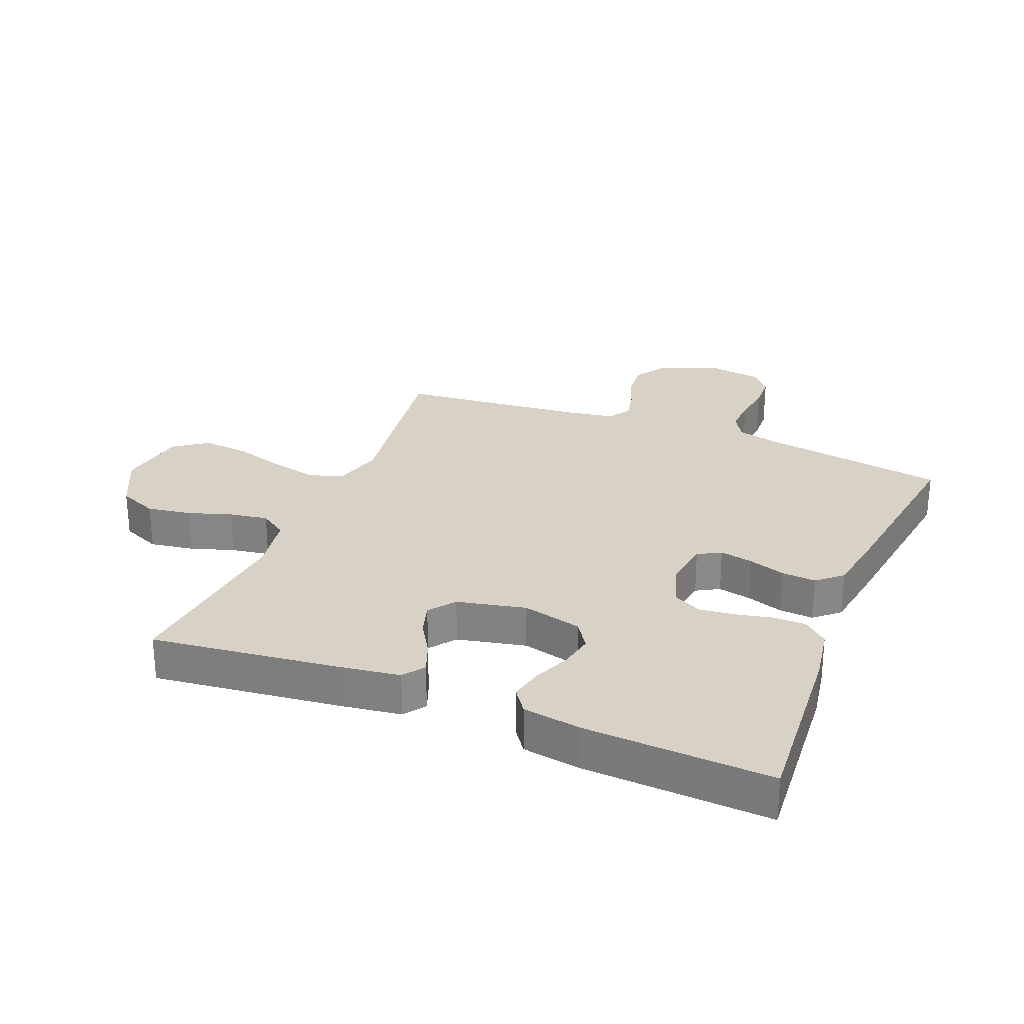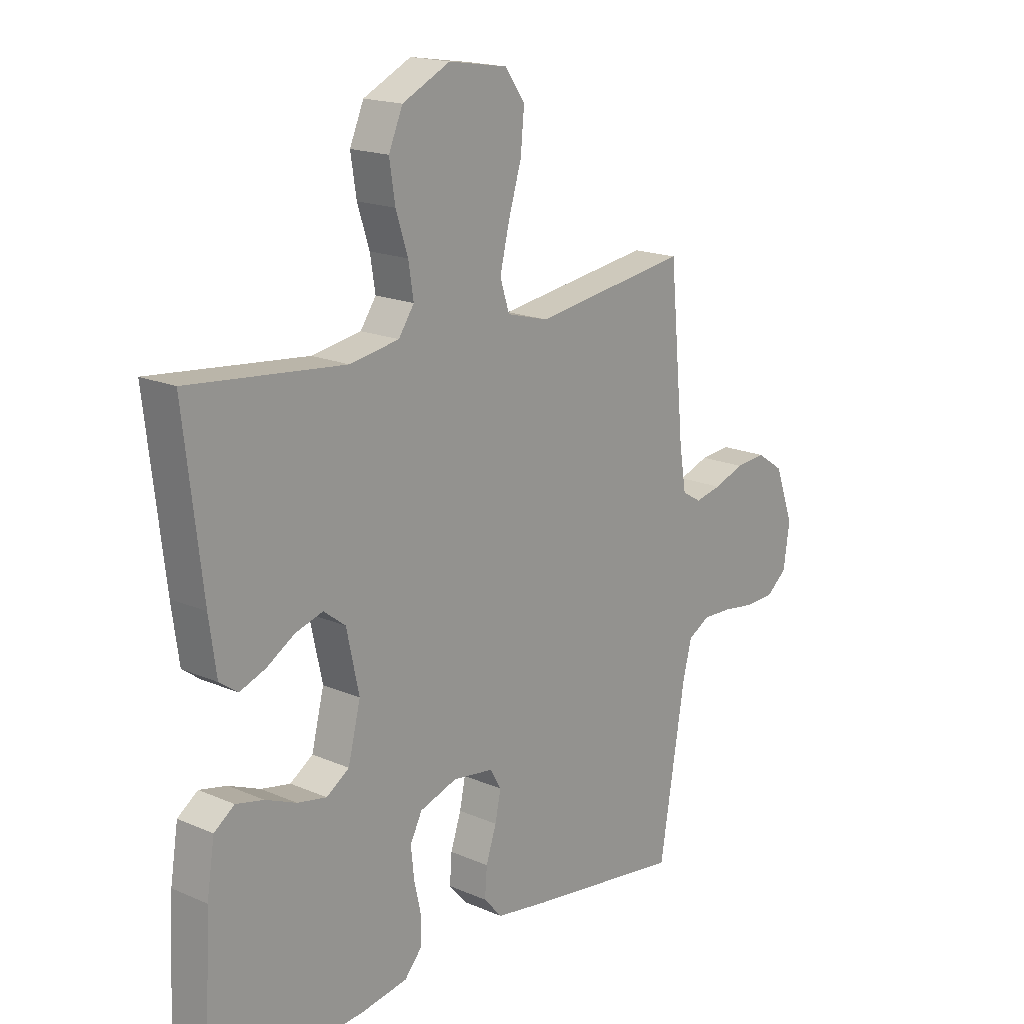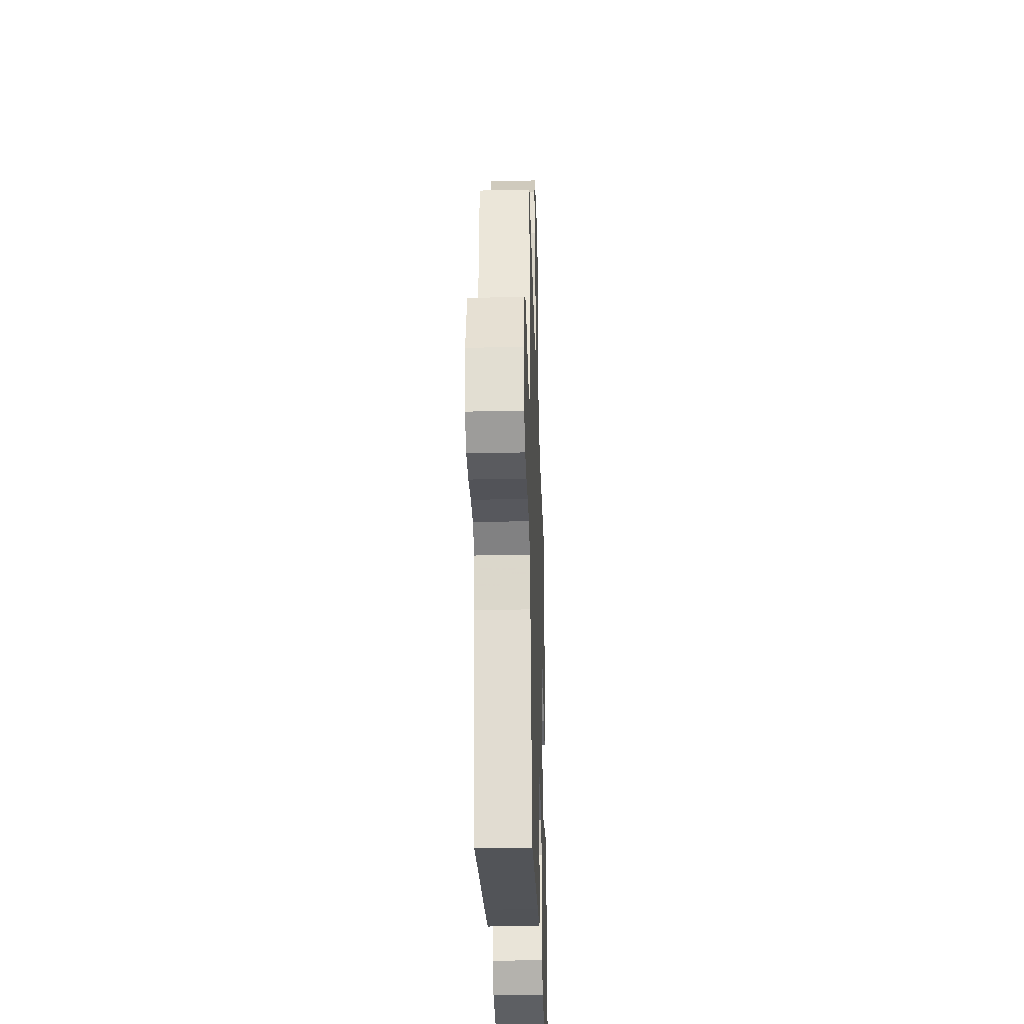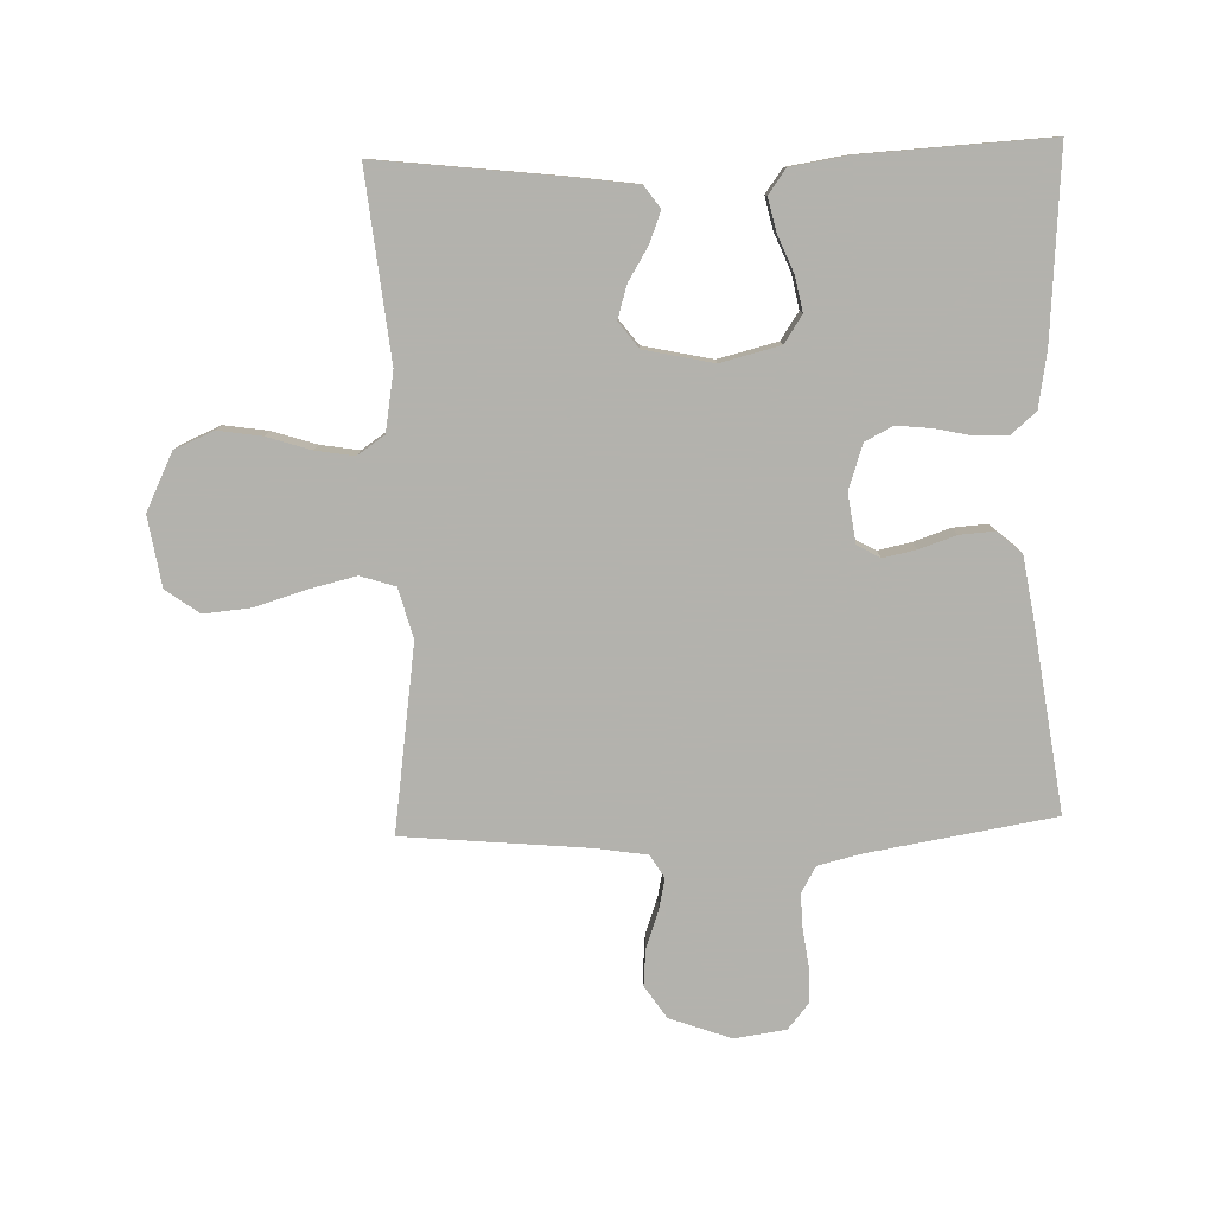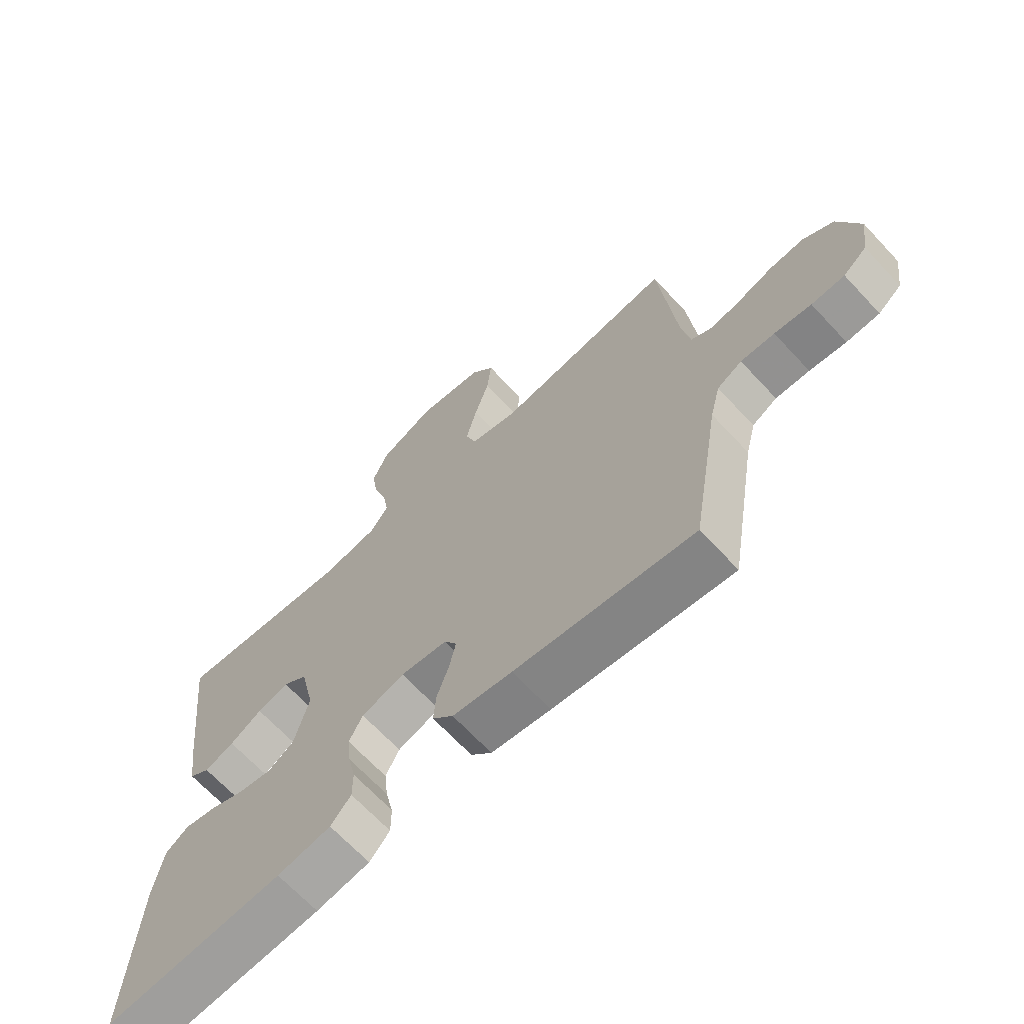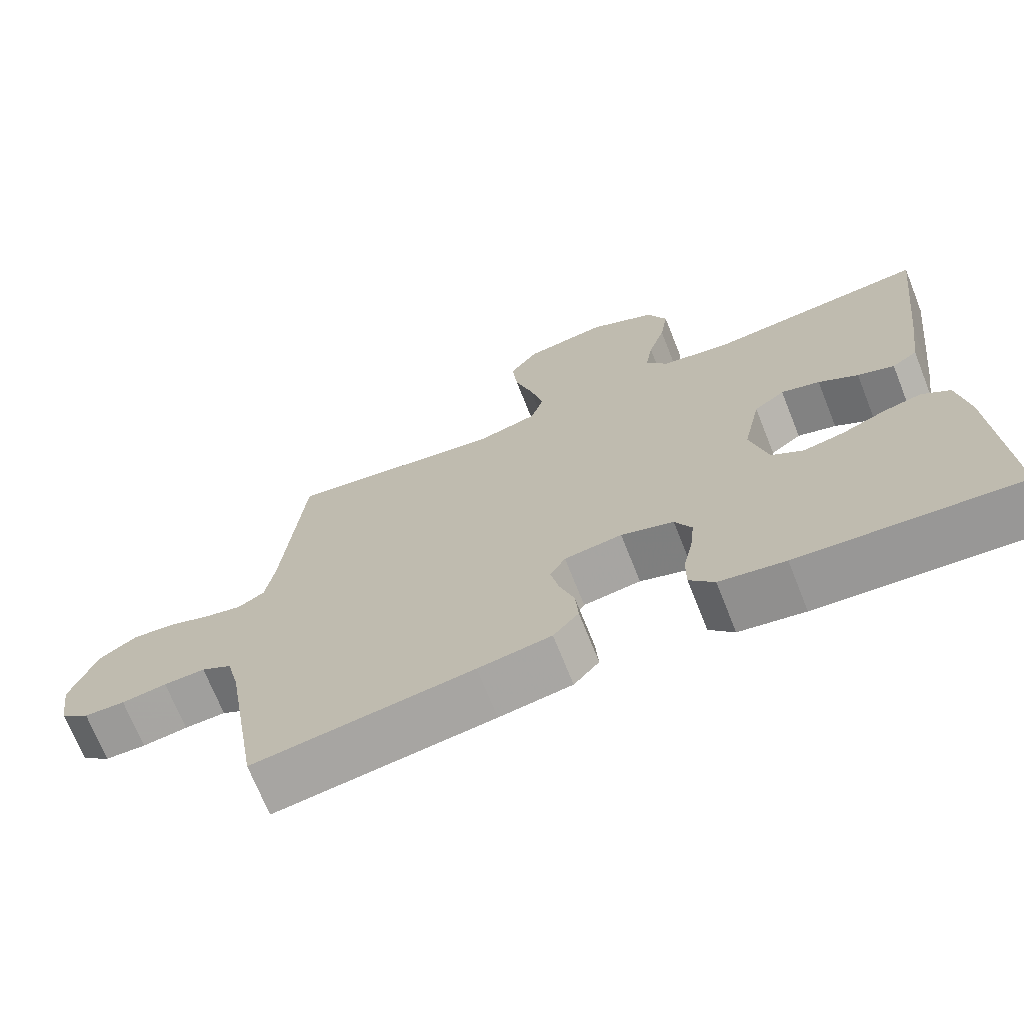
<metadata>
{"format":"obj","ext":"obj","renderer":"f3d","projection":"perspective","resolution":1024,"background":"white","views":[{"elev":27.4,"azim":112.0,"up":"+Y"},{"elev":17.7,"azim":130.5,"up":"+Z"},{"elev":-30.9,"azim":-88.2,"up":"+Z"},{"elev":-79.4,"azim":91.8,"up":"+Y"},{"elev":-67.7,"azim":-137.0,"up":"+Z"},{"elev":-70.5,"azim":21.7,"up":"+Z"}]}
</metadata>
<code>
v -0.5 0.07 -0.5
v -0.549 0.07 -0.2
v -0.566 0.07 -0.131
v -0.608 0.07 -0.107
v -0.665 0.07 -0.109
v -0.727 0.07 -0.118
v -0.783 0.07 -0.116
v -0.823 0.07 -0.083
v -0.835 0.07 0
v -0.799 0.07 0.099
v -0.747 0.07 0.134
v -0.688 0.07 0.129
v -0.629 0.07 0.108
v -0.578 0.07 0.097
v -0.541 0.07 0.119
v -0.528 0.07 0.2
v -0.5 0.07 0.5
v -0.2 0.07 0.457
v -0.12 0.07 0.479
v -0.102 0.07 0.535
v -0.12 0.07 0.611
v -0.145 0.07 0.694
v -0.152 0.07 0.769
v -0.113 0.07 0.823
v 0 0.07 0.841
v 0.092 0.07 0.796
v 0.119 0.07 0.733
v 0.108 0.07 0.662
v 0.085 0.07 0.591
v 0.075 0.07 0.529
v 0.105 0.07 0.485
v 0.2 0.07 0.469
v 0.5 0.07 0.5
v 0.465 0.07 0.2
v 0.451 0.07 0.1
v 0.416 0.07 0.075
v 0.366 0.07 0.094
v 0.312 0.07 0.127
v 0.259 0.07 0.143
v 0.217 0.07 0.111
v 0.193 0.07 0
v 0.217 0.07 -0.096
v 0.261 0.07 -0.125
v 0.317 0.07 -0.114
v 0.377 0.07 -0.089
v 0.43 0.07 -0.077
v 0.469 0.07 -0.105
v 0.484 0.07 -0.2
v 0.5 0.07 -0.5
v 0.2 0.07 -0.478
v 0.11 0.07 -0.463
v 0.076 0.07 -0.424
v 0.076 0.07 -0.371
v 0.089 0.07 -0.312
v 0.095 0.07 -0.255
v 0.072 0.07 -0.21
v 0 0.07 -0.186
v -0.079 0.07 -0.197
v -0.1 0.07 -0.234
v -0.089 0.07 -0.287
v -0.069 0.07 -0.347
v -0.065 0.07 -0.402
v -0.1 0.07 -0.442
v -0.2 0.07 -0.458
v -0.5 0 -0.5
v -0.549 0 -0.2
v -0.566 0 -0.131
v -0.608 0 -0.107
v -0.665 0 -0.109
v -0.727 0 -0.118
v -0.783 0 -0.116
v -0.823 0 -0.083
v -0.835 0 0
v -0.799 0 0.099
v -0.747 0 0.134
v -0.688 0 0.129
v -0.629 0 0.108
v -0.578 0 0.097
v -0.541 0 0.119
v -0.528 0 0.2
v -0.5 0 0.5
v -0.2 0 0.457
v -0.12 0 0.479
v -0.102 0 0.535
v -0.12 0 0.611
v -0.145 0 0.694
v -0.152 0 0.769
v -0.113 0 0.823
v 0 0 0.841
v 0.092 0 0.796
v 0.119 0 0.733
v 0.108 0 0.662
v 0.085 0 0.591
v 0.075 0 0.529
v 0.105 0 0.485
v 0.2 0 0.469
v 0.5 0 0.5
v 0.465 0 0.2
v 0.451 0 0.1
v 0.416 0 0.075
v 0.366 0 0.094
v 0.312 0 0.127
v 0.259 0 0.143
v 0.217 0 0.111
v 0.193 0 0
v 0.217 0 -0.096
v 0.261 0 -0.125
v 0.317 0 -0.114
v 0.377 0 -0.089
v 0.43 0 -0.077
v 0.469 0 -0.105
v 0.484 0 -0.2
v 0.5 0 -0.5
v 0.2 0 -0.478
v 0.11 0 -0.463
v 0.076 0 -0.424
v 0.076 0 -0.371
v 0.089 0 -0.312
v 0.095 0 -0.255
v 0.072 0 -0.21
v 0 0 -0.186
v -0.079 0 -0.197
v -0.1 0 -0.234
v -0.089 0 -0.287
v -0.069 0 -0.347
v -0.065 0 -0.402
v -0.1 0 -0.442
v -0.2 0 -0.458
f 63 64 1 2
f 60 61 62 63
f 59 60 63 2
f 58 59 2 3
f 57 58 3 4
f 51 52 53 54
f 51 54 55
f 50 51 55
f 49 50 55
f 48 49 55 56
f 44 45 46 47
f 43 44 47 48
f 35 36 37 38
f 35 38 39
f 32 33 34 35
f 31 32 35 39
f 30 31 39 40
f 26 27 28 29
f 26 29 30
f 25 26 30
f 24 25 30
f 21 22 23 24
f 20 21 24 30
f 19 20 30 40
f 16 17 18
f 15 16 18 19
f 10 11 12 13
f 10 13 14
f 9 10 14
f 8 9 14
f 5 6 7 8
f 4 5 8 14
f 57 4 14 15
f 43 48 56 57
f 42 43 57 15
f 15 19 40 41
f 15 41 42
f 66 65 128 127
f 127 126 125 124
f 66 127 124 123
f 67 66 123 122
f 68 67 122 121
f 118 117 116 115
f 119 118 115
f 119 115 114
f 119 114 113
f 120 119 113 112
f 111 110 109 108
f 112 111 108 107
f 102 101 100 99
f 103 102 99
f 99 98 97 96
f 103 99 96 95
f 104 103 95 94
f 93 92 91 90
f 94 93 90
f 94 90 89
f 94 89 88
f 88 87 86 85
f 94 88 85 84
f 104 94 84 83
f 82 81 80
f 83 82 80 79
f 77 76 75 74
f 78 77 74
f 78 74 73
f 78 73 72
f 72 71 70 69
f 78 72 69 68
f 79 78 68 121
f 121 120 112 107
f 79 121 107 106
f 105 104 83 79
f 106 105 79
f 1 65 66 2
f 2 66 67 3
f 3 67 68 4
f 4 68 69 5
f 5 69 70 6
f 6 70 71 7
f 7 71 72 8
f 8 72 73 9
f 9 73 74 10
f 10 74 75 11
f 11 75 76 12
f 12 76 77 13
f 13 77 78 14
f 14 78 79 15
f 15 79 80 16
f 16 80 81 17
f 17 81 82 18
f 18 82 83 19
f 19 83 84 20
f 20 84 85 21
f 21 85 86 22
f 22 86 87 23
f 23 87 88 24
f 24 88 89 25
f 25 89 90 26
f 26 90 91 27
f 27 91 92 28
f 28 92 93 29
f 29 93 94 30
f 30 94 95 31
f 31 95 96 32
f 32 96 97 33
f 33 97 98 34
f 34 98 99 35
f 35 99 100 36
f 36 100 101 37
f 37 101 102 38
f 38 102 103 39
f 39 103 104 40
f 40 104 105 41
f 41 105 106 42
f 42 106 107 43
f 43 107 108 44
f 44 108 109 45
f 45 109 110 46
f 46 110 111 47
f 47 111 112 48
f 48 112 113 49
f 49 113 114 50
f 50 114 115 51
f 51 115 116 52
f 52 116 117 53
f 53 117 118 54
f 54 118 119 55
f 55 119 120 56
f 56 120 121 57
f 57 121 122 58
f 58 122 123 59
f 59 123 124 60
f 60 124 125 61
f 61 125 126 62
f 62 126 127 63
f 63 127 128 64
f 64 128 65 1

</code>
